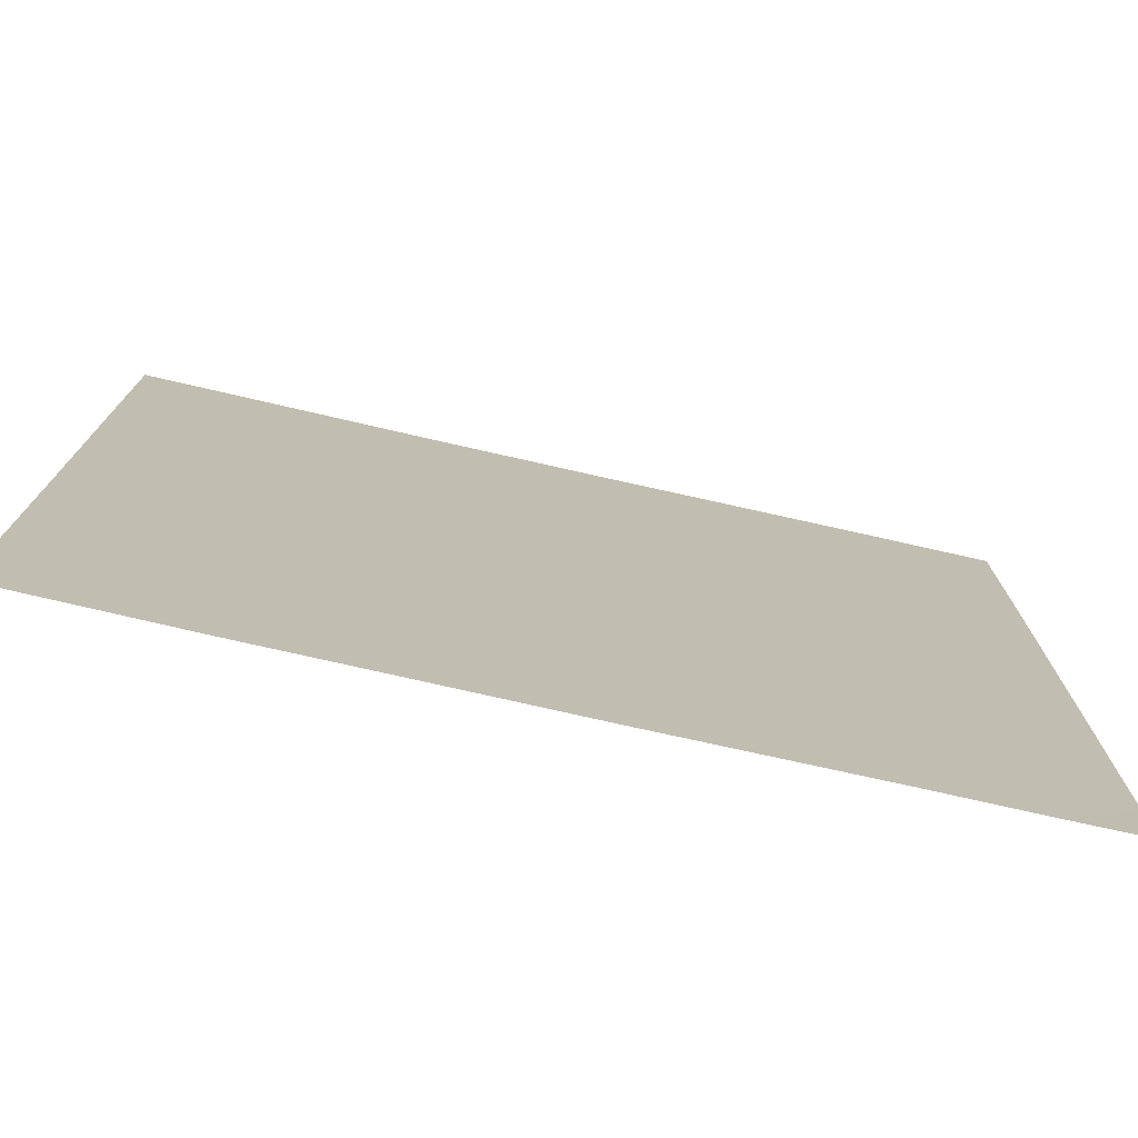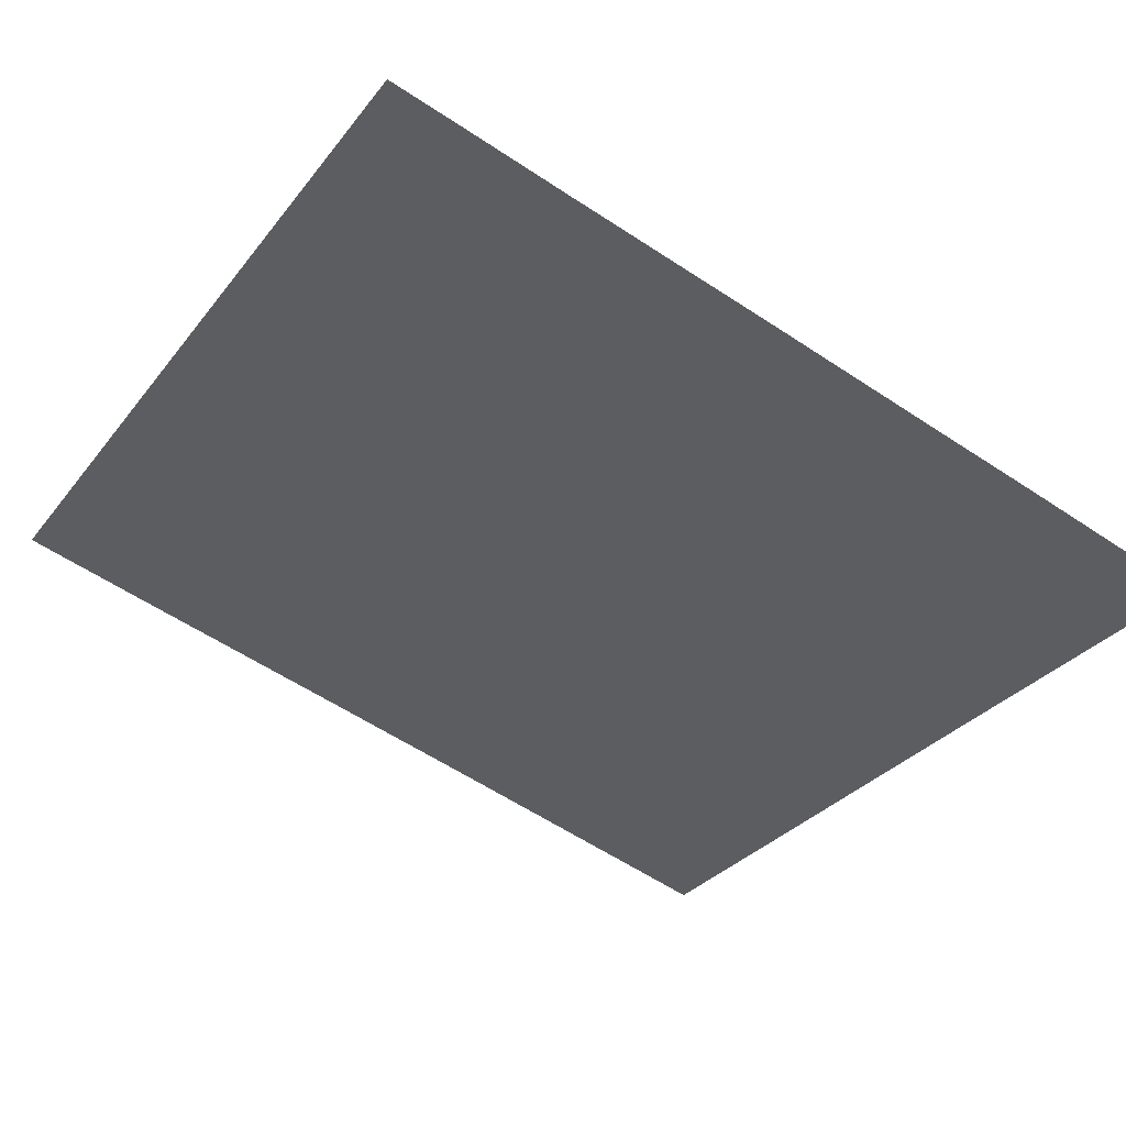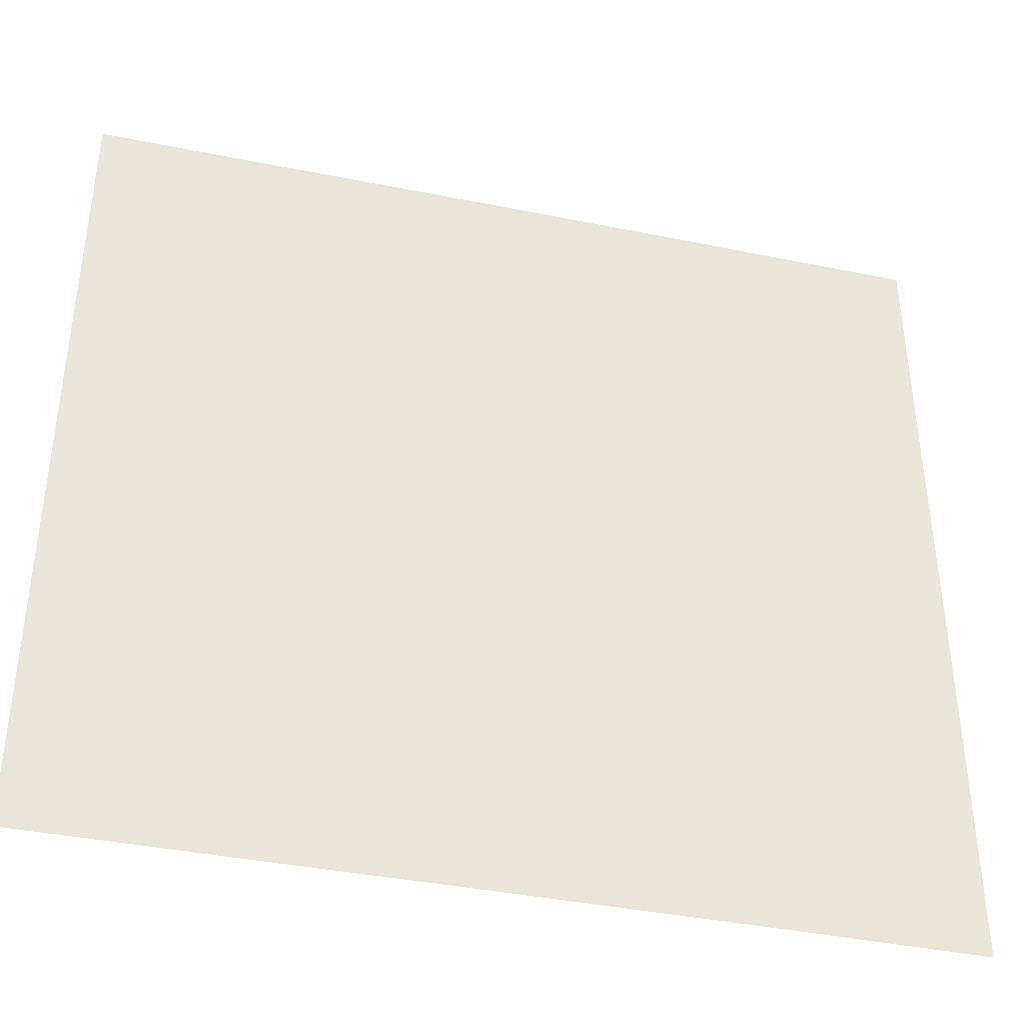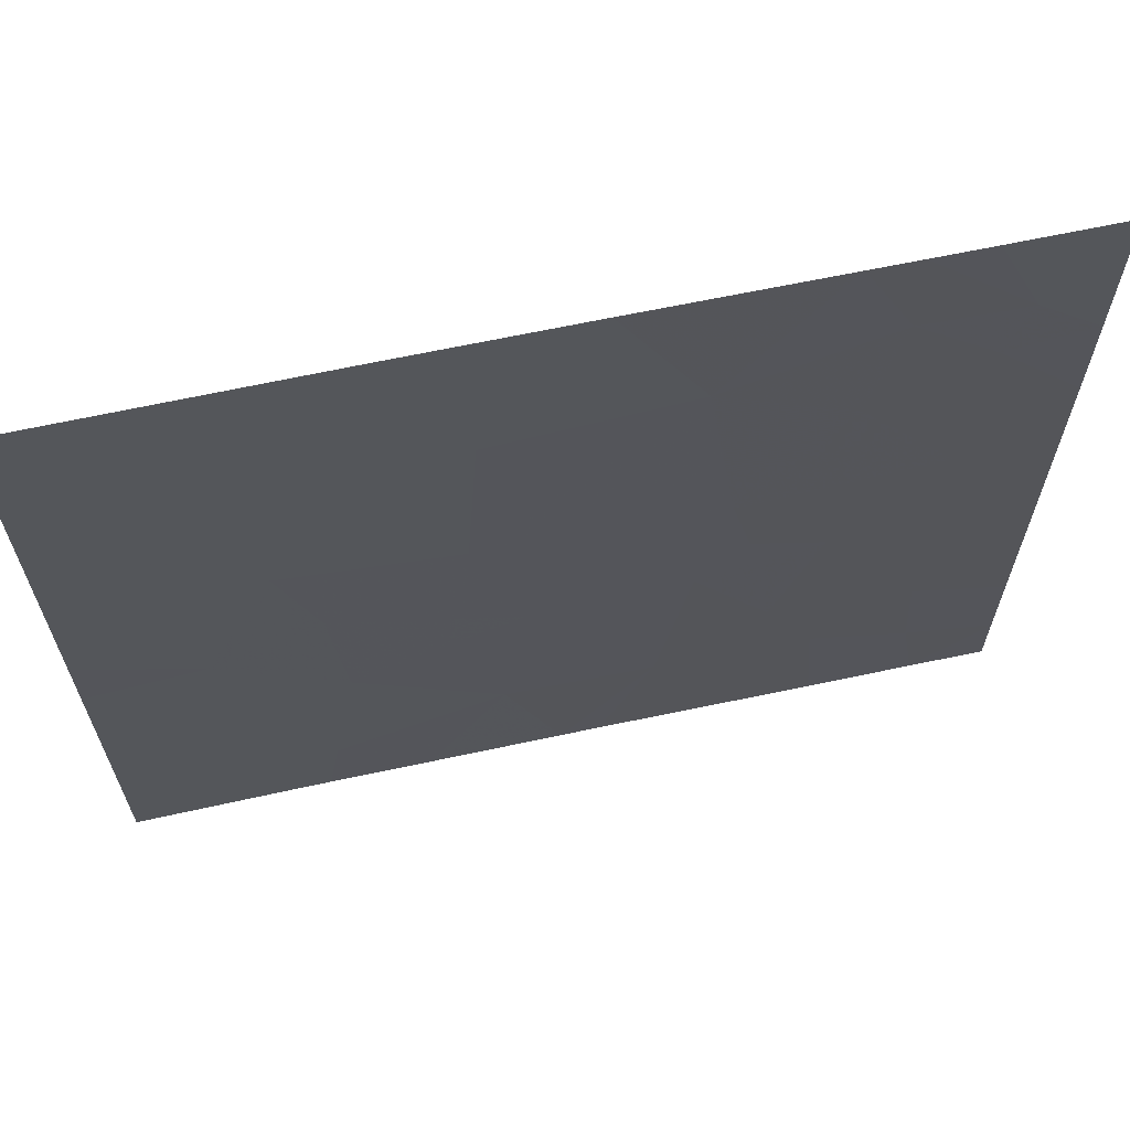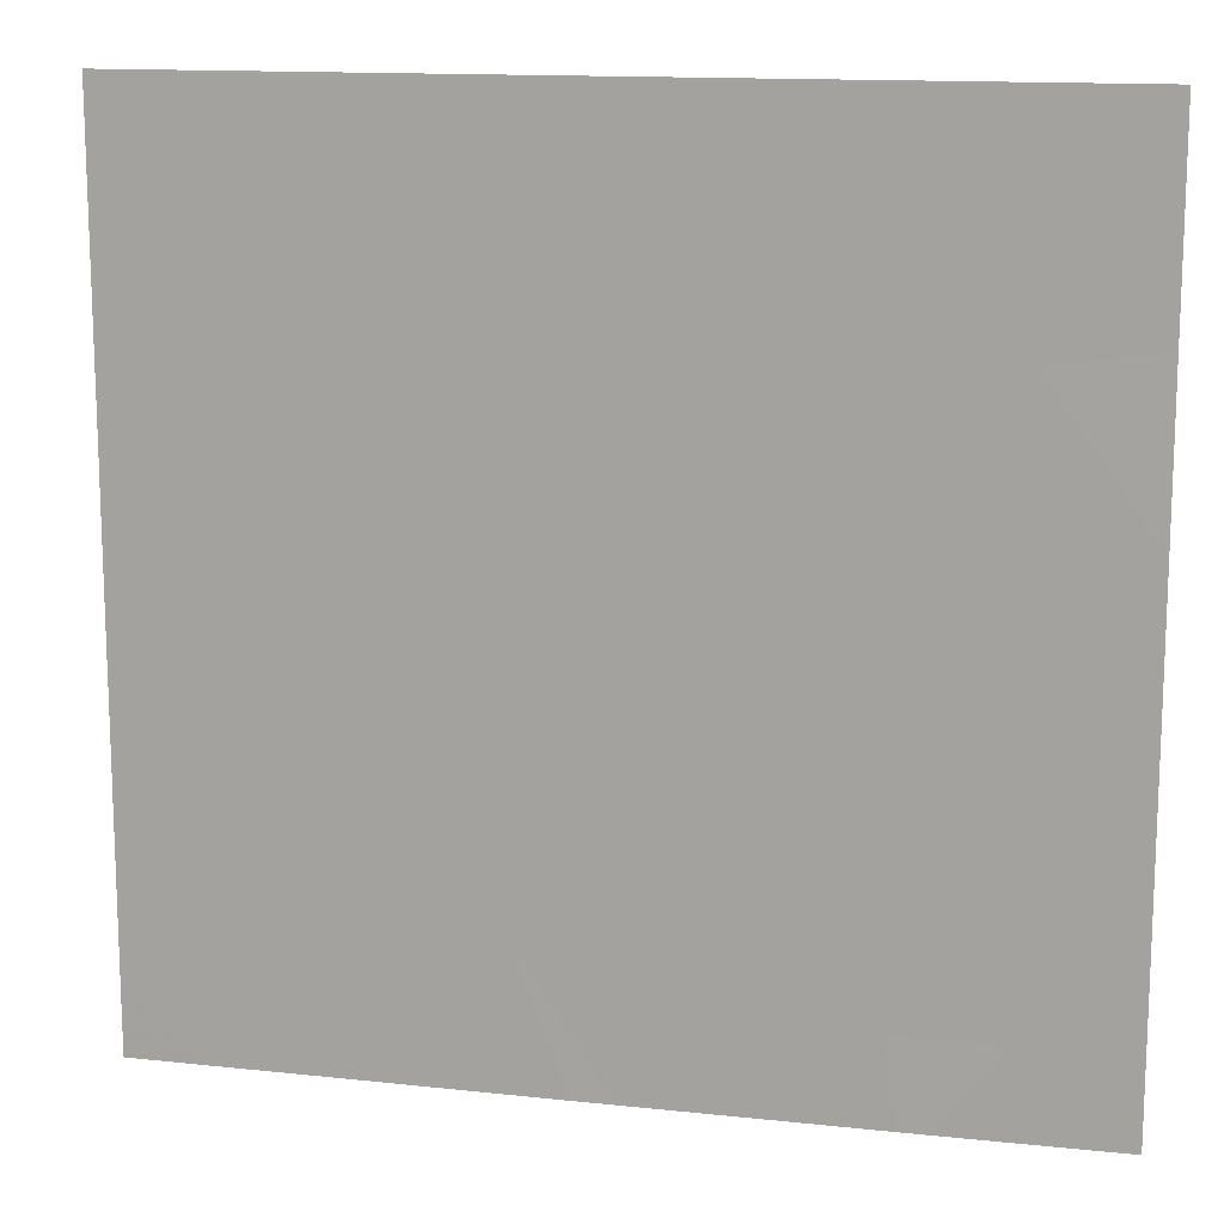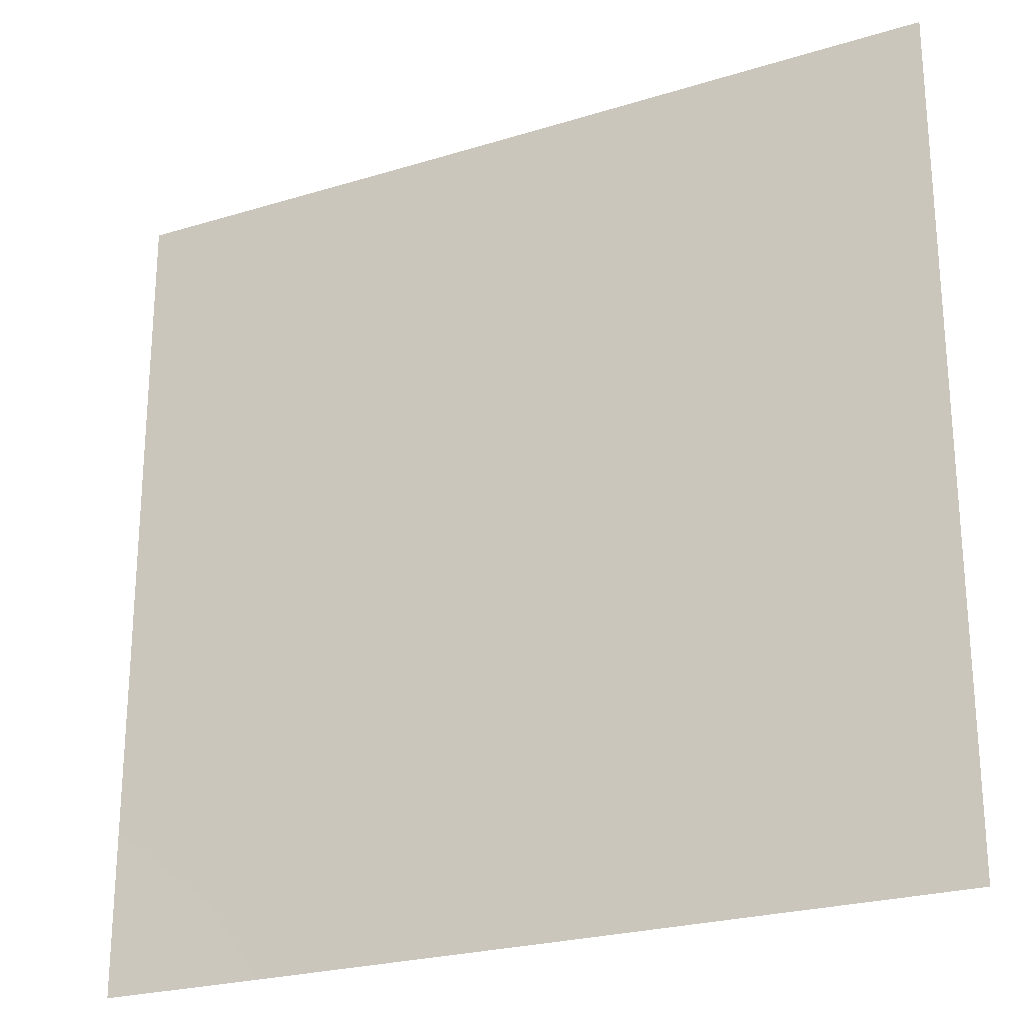
<metadata>
{"format":"obj","ext":"obj","renderer":"f3d","projection":"perspective","resolution":1024,"background":"white","views":[{"elev":-76.2,"azim":2.9,"up":"+Z"},{"elev":-30.7,"azim":149.2,"up":"+Y"},{"elev":-40.0,"azim":-178.4,"up":"+Z"},{"elev":65.9,"azim":3.5,"up":"+Z"},{"elev":13.7,"azim":-150.8,"up":"+Z"},{"elev":-24.2,"azim":42.7,"up":"+Z"}]}
</metadata>
<code>
v -6.692 33.9 -20.17
v -6.447 33.97 -20.27
v -6.759 33.88 -19.88
v -6.4 33.99 -21.54
v -6.035 34.09 -21.54
v -6.088 34.07 -21.21
v -8.665 33.35 -18.54
v -8.755 33.32 -18.65
v -8.755 33.32 -18.54
v -5.772 34.16 -18.85
v -5.772 34.16 -18.54
v -6.142 34.05 -18.54
v -5.985 34.1 -18.92
v -6.338 34 -18.54
v -7.393 33.71 -20.4
v -7.466 33.69 -21.04
v -7.952 33.55 -20.65
v -6.866 33.85 -19.1
v -6.422 33.98 -19.37
v -8.11 33.5 -18.54
v -7.765 33.6 -18.54
v -8.06 33.52 -18.91
v -7.28 33.74 -21.54
v -6.965 33.83 -21.06
v -5.773 34.16 -20.4
v -6.142 34.06 -20.55
v -7.14 33.78 -20.11
v -6.857 33.86 -20.38
v -8.461 33.41 -20.81
v -8.379 33.43 -21.26
v -8.039 33.53 -21.25
v -7.145 33.77 -18.54
v -7.508 33.67 -19.15
v -5.772 34.15 -19.12
v -6.6 33.93 -20.76
v -8.756 33.32 -20.1
v -8.756 33.32 -19.8
v -8.394 33.42 -19.29
v -8.123 33.5 -19.74
v -6.109 34.06 -20.83
v -6.432 33.98 -21.08
v -8.755 33.32 -19.26
v -7.548 33.66 -19.83
v -6.497 33.95 -18.54
v -6.329 34 -18.91
v -7.926 33.56 -19.38
v -5.773 34.16 -20.49
v -8.757 33.32 -20.35
v -8.365 33.43 -20.31
v -8.084 33.52 -21.54
v -8.179 33.49 -21.54
v -5.773 34.16 -19.97
v -5.772 34.15 -19.49
v -6.1 34.07 -19.82
v -5.774 34.16 -20.96
v -5.775 34.16 -21.54
v -5.775 34.16 -21.3
v -6.056 34.08 -19.16
v -7.146 33.78 -21.54
v -8.757 33.32 -20.96
v -7.74 33.61 -21.54
v -7.997 33.54 -20.13
v -8.756 33.32 -21.44
v -8.756 33.32 -21.54
f 3 1 2
f 6 4 5
f 9 8 7
f 12 10 11
f 13 10 12
f 12 14 13
f 17 16 15
f 19 18 3
f 22 21 20
f 24 16 23
f 26 25 2
f 28 27 15
f 31 29 30
f 31 17 29
f 3 27 28
f 33 32 21
f 21 22 33
f 34 10 13
f 35 2 28
f 35 26 2
f 39 37 36
f 39 38 37
f 41 6 40
f 38 8 42
f 41 4 6
f 28 2 1
f 28 15 16
f 16 24 28
f 15 27 43
f 45 14 44
f 46 22 38
f 26 47 25
f 49 48 29
f 29 17 49
f 22 20 7
f 49 36 48
f 51 50 30
f 54 52 53
f 45 44 18
f 18 19 45
f 46 38 39
f 54 2 25
f 54 3 2
f 35 41 40
f 40 26 35
f 40 55 47
f 40 6 55
f 5 56 57
f 57 6 5
f 6 57 55
f 18 33 43
f 43 3 18
f 58 53 34
f 45 13 14
f 45 58 13
f 24 23 59
f 29 60 30
f 41 59 4
f 41 24 59
f 54 25 52
f 26 40 47
f 45 19 58
f 46 43 33
f 46 33 22
f 58 34 13
f 19 3 54
f 58 54 53
f 58 19 54
f 3 28 1
f 3 43 27
f 16 61 23
f 29 48 60
f 35 24 41
f 39 49 62
f 39 36 49
f 63 30 60
f 64 51 30
f 30 63 64
f 18 44 32
f 31 50 61
f 31 61 16
f 16 17 31
f 62 43 39
f 17 62 49
f 18 32 33
f 38 7 8
f 38 22 7
f 31 30 50
f 38 42 37
f 46 39 43
f 62 15 43
f 62 17 15
f 35 28 24

</code>
